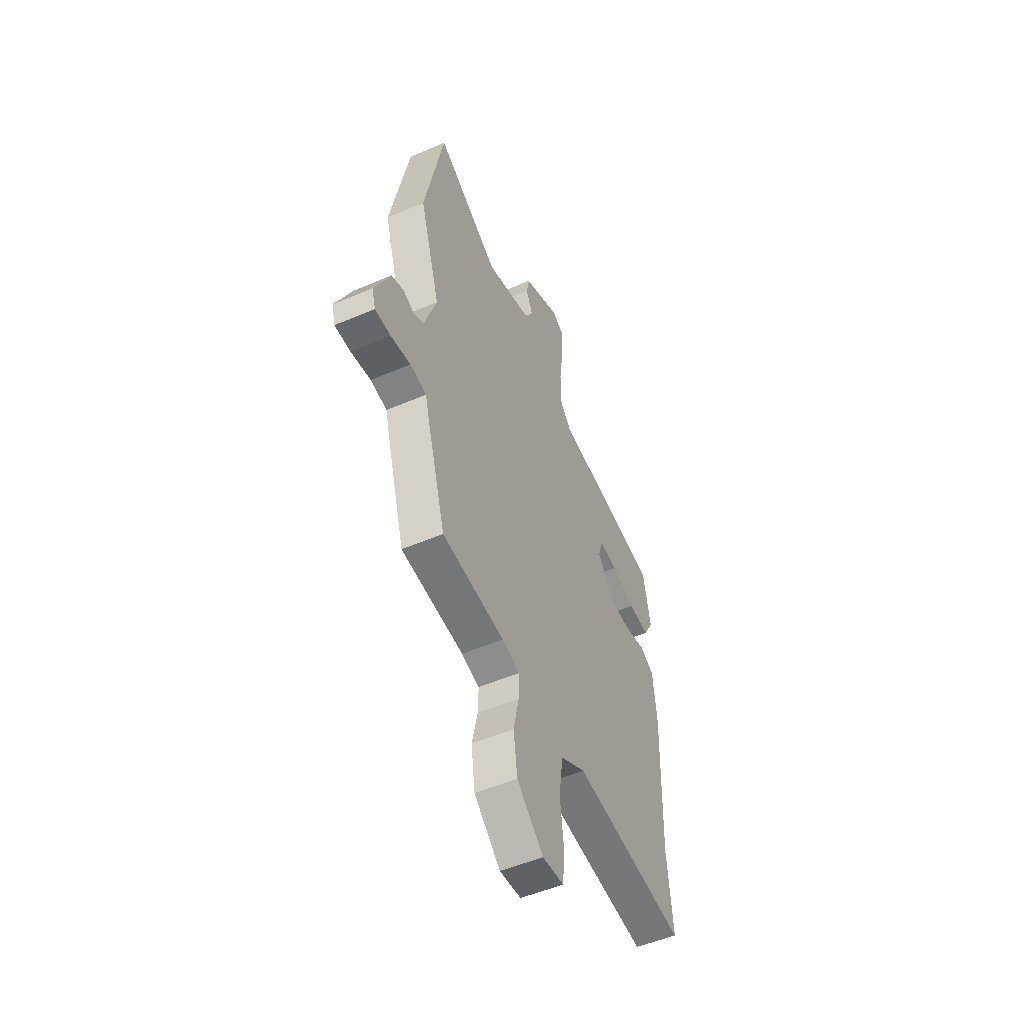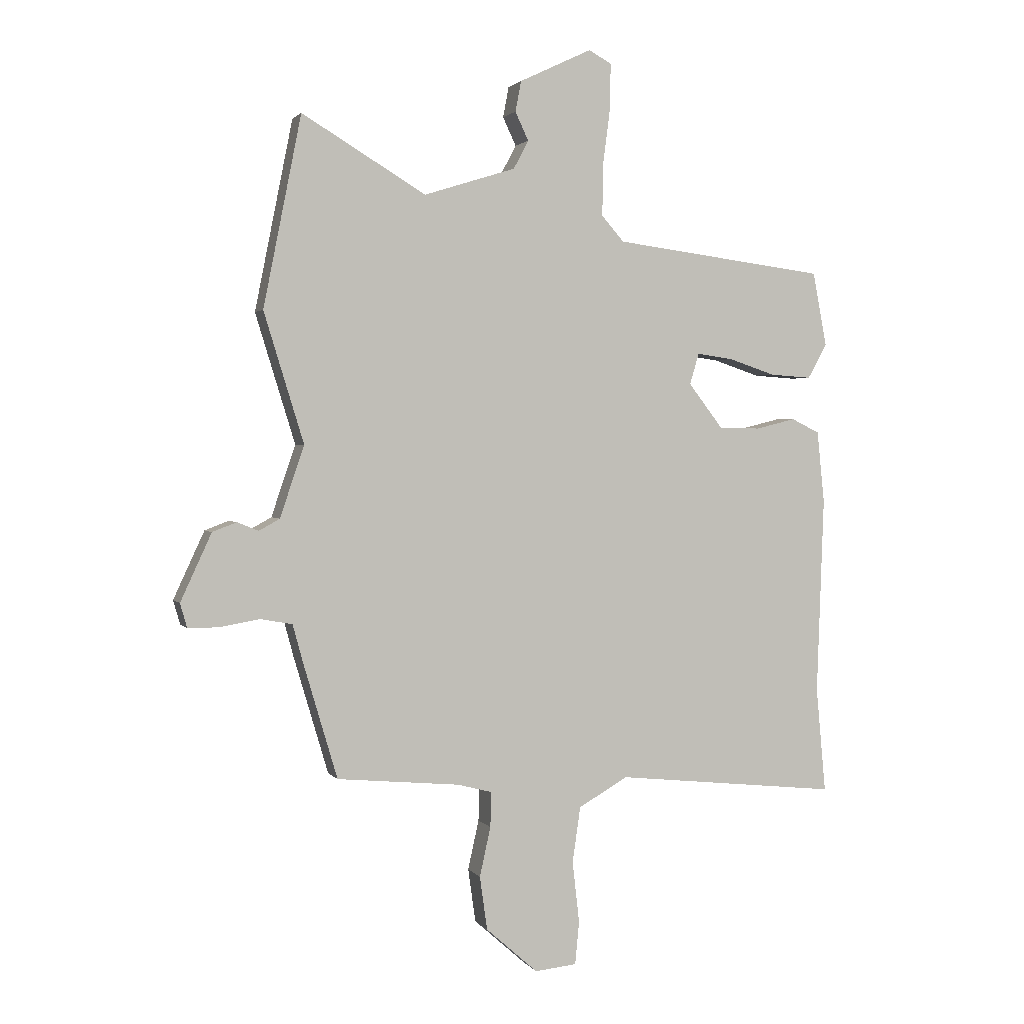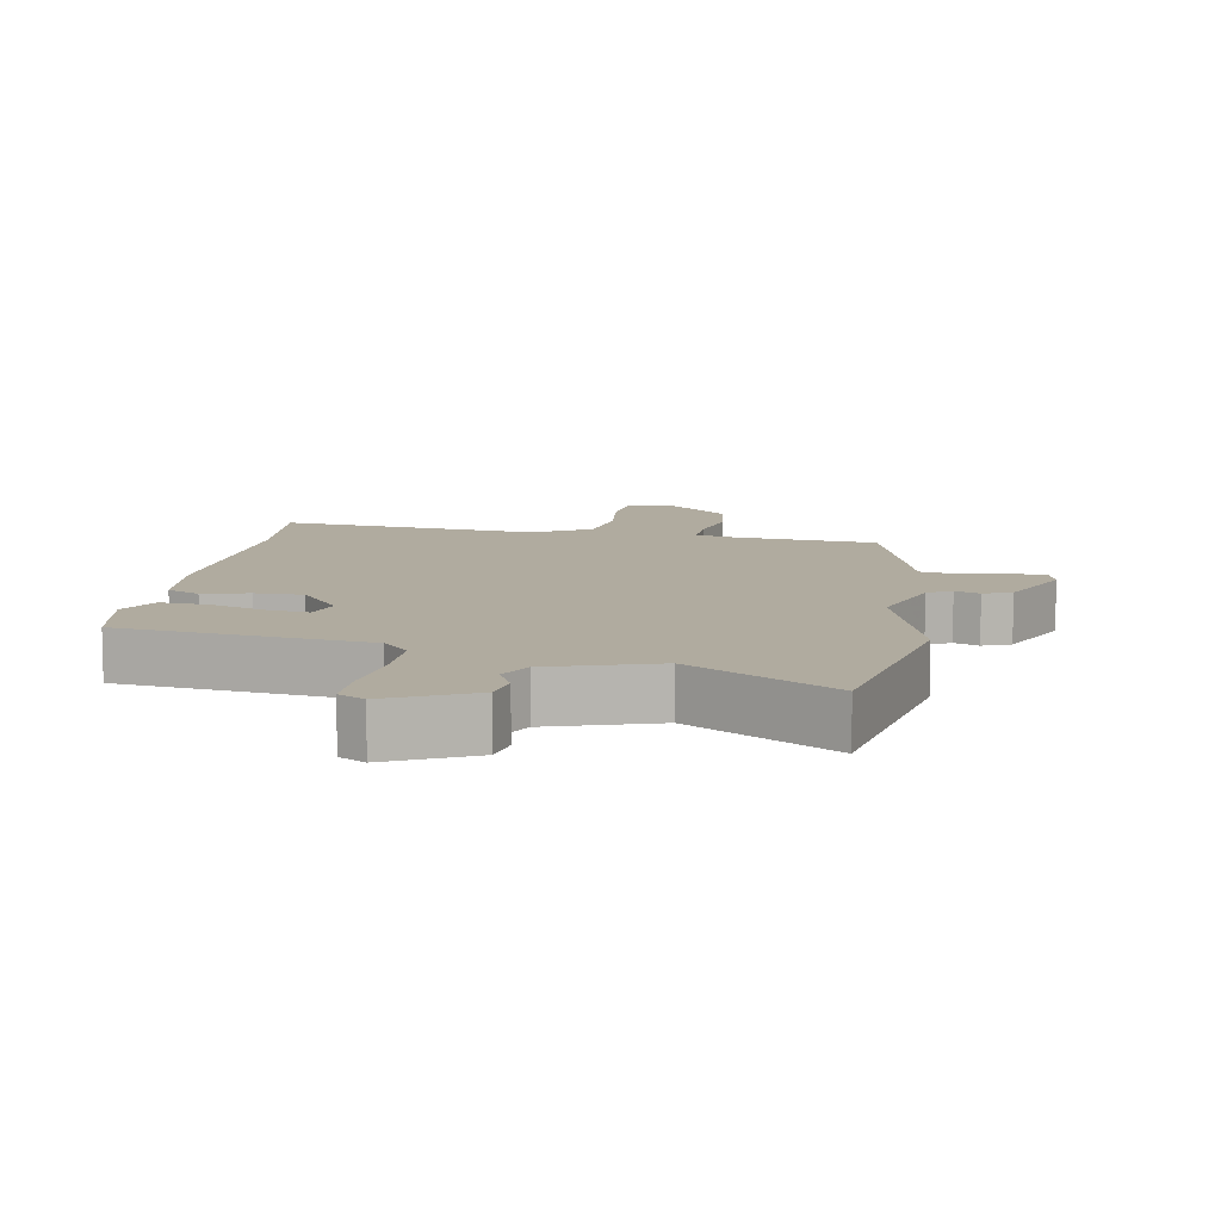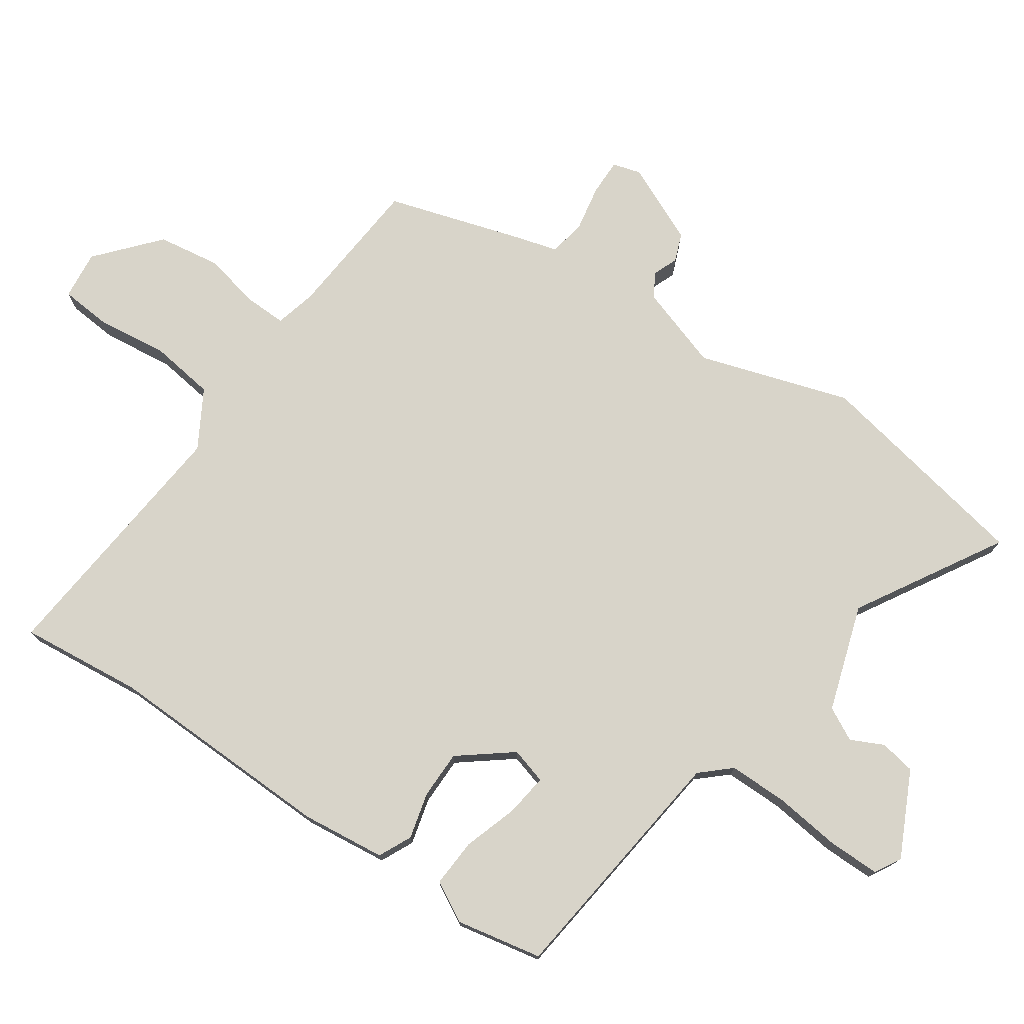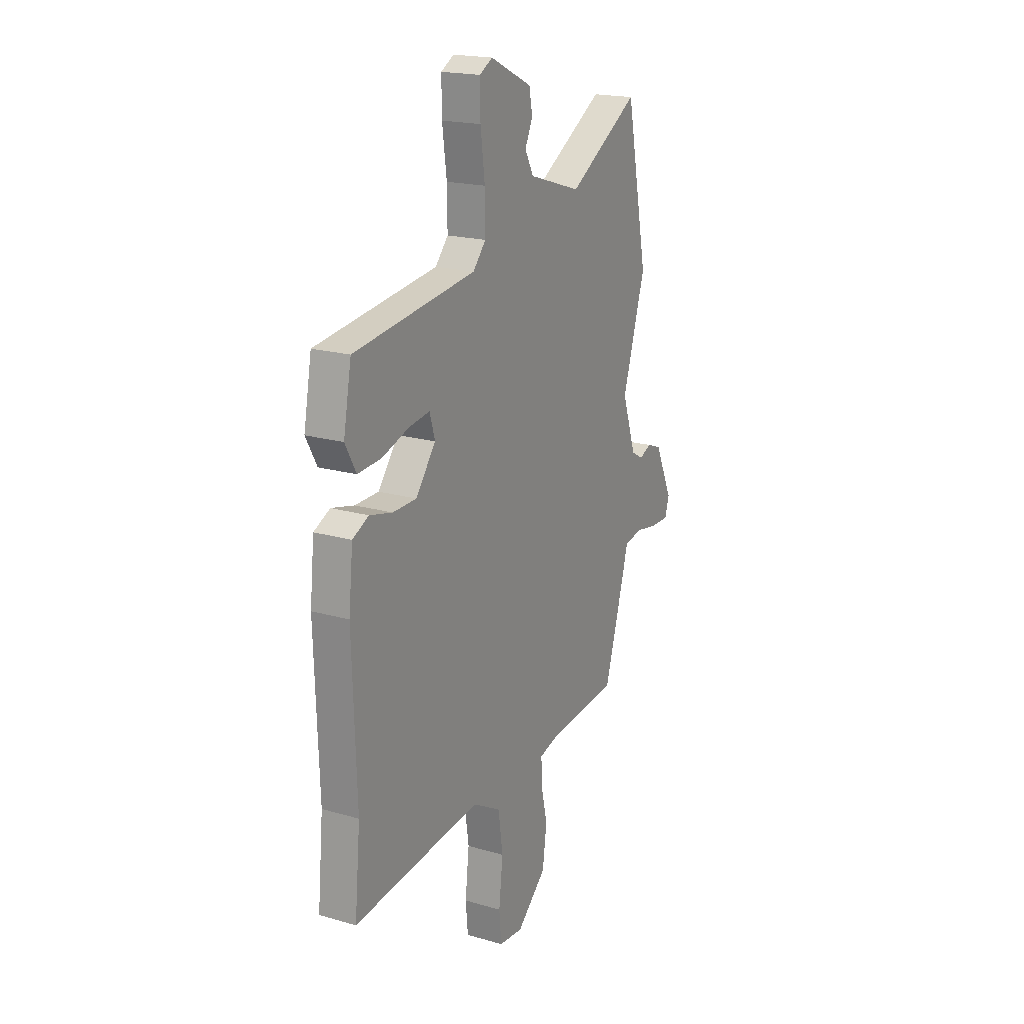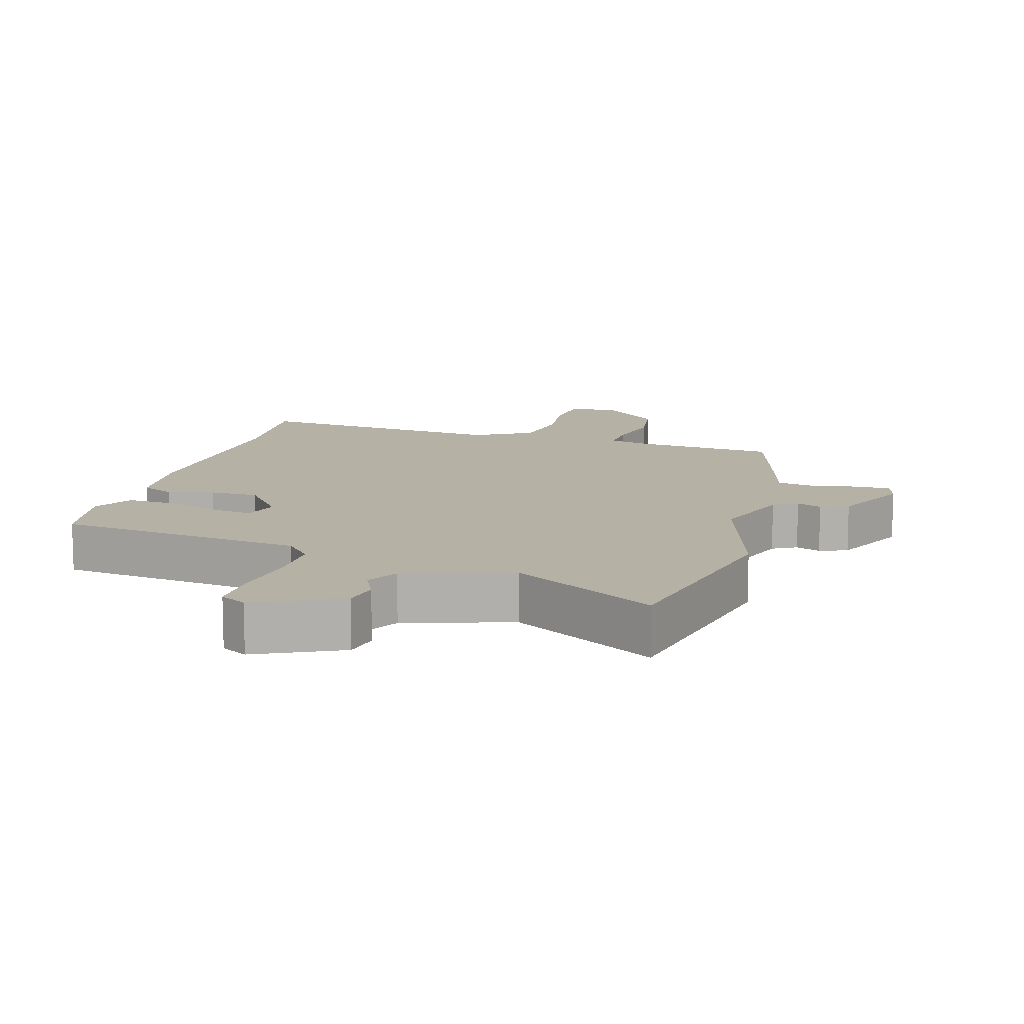
<metadata>
{"format":"obj","ext":"obj","renderer":"f3d","projection":"perspective","resolution":1024,"background":"white","views":[{"elev":-52.1,"azim":114.8,"up":"+Z"},{"elev":2.0,"azim":162.0,"up":"+Z"},{"elev":9.7,"azim":9.6,"up":"+Y"},{"elev":75.5,"azim":-56.1,"up":"+Y"},{"elev":19.5,"azim":-61.6,"up":"+Z"},{"elev":11.9,"azim":16.1,"up":"+Y"}]}
</metadata>
<code>
v -0.476 0.07 0.408
v -0.107 0.07 0.456
v -0.068 0.07 0.5
v -0.069 0.07 0.588
v -0.082 0.07 0.688
v -0.083 0.07 0.765
v -0.044 0.07 0.787
v 0.082 0.07 0.727
v 0.092 0.07 0.674
v 0.069 0.07 0.625
v 0.095 0.07 0.576
v 0.254 0.07 0.526
v 0.469 0.07 0.655
v 0.535 0.07 0.325
v 0.466 0.07 0.1
v 0.508 0.07 -0.024
v 0.544 0.07 -0.044
v 0.581 0.07 -0.029
v 0.623 0.07 -0.045
v 0.677 0.07 -0.162
v 0.665 0.07 -0.204
v 0.611 0.07 -0.204
v 0.543 0.07 -0.192
v 0.487 0.07 -0.202
v 0.47 0.07 -0.265
v 0.41 0.07 -0.468
v 0.197 0.07 -0.488
v 0.136 0.07 -0.504
v 0.138 0.07 -0.565
v 0.157 0.07 -0.651
v 0.144 0.07 -0.744
v 0.054 0.07 -0.824
v -0.019 0.07 -0.817
v -0.026 0.07 -0.742
v -0.014 0.07 -0.636
v -0.028 0.07 -0.539
v -0.114 0.07 -0.49
v -0.503 0.07 -0.531
v -0.486 0.07 -0.348
v -0.498 0.07 -0.004
v -0.485 0.07 0.121
v -0.436 0.07 0.145
v -0.367 0.07 0.128
v -0.295 0.07 0.129
v -0.235 0.07 0.207
v -0.251 0.07 0.261
v -0.314 0.07 0.252
v -0.395 0.07 0.225
v -0.467 0.07 0.22
v -0.5 0.07 0.28
v -0.476 0 0.408
v -0.107 0 0.456
v -0.068 0 0.5
v -0.069 0 0.588
v -0.082 0 0.688
v -0.083 0 0.765
v -0.044 0 0.787
v 0.082 0 0.727
v 0.092 0 0.674
v 0.069 0 0.625
v 0.095 0 0.576
v 0.254 0 0.526
v 0.469 0 0.655
v 0.535 0 0.325
v 0.466 0 0.1
v 0.508 0 -0.024
v 0.544 0 -0.044
v 0.581 0 -0.029
v 0.623 0 -0.045
v 0.677 0 -0.162
v 0.665 0 -0.204
v 0.611 0 -0.204
v 0.543 0 -0.192
v 0.487 0 -0.202
v 0.47 0 -0.265
v 0.41 0 -0.468
v 0.197 0 -0.488
v 0.136 0 -0.504
v 0.138 0 -0.565
v 0.157 0 -0.651
v 0.144 0 -0.744
v 0.054 0 -0.824
v -0.019 0 -0.817
v -0.026 0 -0.742
v -0.014 0 -0.636
v -0.028 0 -0.539
v -0.114 0 -0.49
v -0.503 0 -0.531
v -0.486 0 -0.348
v -0.498 0 -0.004
v -0.485 0 0.121
v -0.436 0 0.145
v -0.367 0 0.128
v -0.295 0 0.129
v -0.235 0 0.207
v -0.251 0 0.261
v -0.314 0 0.252
v -0.395 0 0.225
v -0.467 0 0.22
v -0.5 0 0.28
f 50 1 2
f 49 50 2
f 48 49 2
f 47 48 2
f 46 47 2
f 45 46 2 3
f 41 42 43
f 40 41 43
f 39 40 43
f 39 43 44
f 38 39 44
f 37 38 44
f 36 37 44 45
f 33 34 35
f 32 33 35
f 31 32 35
f 30 31 35
f 29 30 35
f 28 29 35 36
f 36 45 3
f 28 36 3
f 27 28 3
f 27 3 4
f 26 27 4
f 25 26 4
f 24 25 4
f 21 22 23
f 20 21 23
f 19 20 23
f 18 19 23
f 17 18 23
f 16 17 23 24
f 12 13 14 15
f 16 24 4
f 15 16 4
f 12 15 4
f 11 12 4
f 8 9 10
f 7 8 10
f 7 10 11
f 6 7 11
f 5 6 11
f 4 5 11
f 52 51 100
f 52 100 99
f 52 99 98
f 52 98 97
f 52 97 96
f 53 52 96 95
f 93 92 91
f 93 91 90
f 93 90 89
f 94 93 89
f 94 89 88
f 94 88 87
f 95 94 87 86
f 85 84 83
f 85 83 82
f 85 82 81
f 85 81 80
f 85 80 79
f 86 85 79 78
f 53 95 86
f 53 86 78
f 53 78 77
f 54 53 77
f 54 77 76
f 54 76 75
f 54 75 74
f 73 72 71
f 73 71 70
f 73 70 69
f 73 69 68
f 73 68 67
f 74 73 67 66
f 65 64 63 62
f 54 74 66
f 54 66 65
f 54 65 62
f 54 62 61
f 60 59 58
f 60 58 57
f 61 60 57
f 61 57 56
f 61 56 55
f 61 55 54
f 1 51 52 2
f 2 52 53 3
f 3 53 54 4
f 4 54 55 5
f 5 55 56 6
f 6 56 57 7
f 7 57 58 8
f 8 58 59 9
f 9 59 60 10
f 10 60 61 11
f 11 61 62 12
f 12 62 63 13
f 13 63 64 14
f 14 64 65 15
f 15 65 66 16
f 16 66 67 17
f 17 67 68 18
f 18 68 69 19
f 19 69 70 20
f 20 70 71 21
f 21 71 72 22
f 22 72 73 23
f 23 73 74 24
f 24 74 75 25
f 25 75 76 26
f 26 76 77 27
f 27 77 78 28
f 28 78 79 29
f 29 79 80 30
f 30 80 81 31
f 31 81 82 32
f 32 82 83 33
f 33 83 84 34
f 34 84 85 35
f 35 85 86 36
f 36 86 87 37
f 37 87 88 38
f 38 88 89 39
f 39 89 90 40
f 40 90 91 41
f 41 91 92 42
f 42 92 93 43
f 43 93 94 44
f 44 94 95 45
f 45 95 96 46
f 46 96 97 47
f 47 97 98 48
f 48 98 99 49
f 49 99 100 50
f 50 100 51 1

</code>
